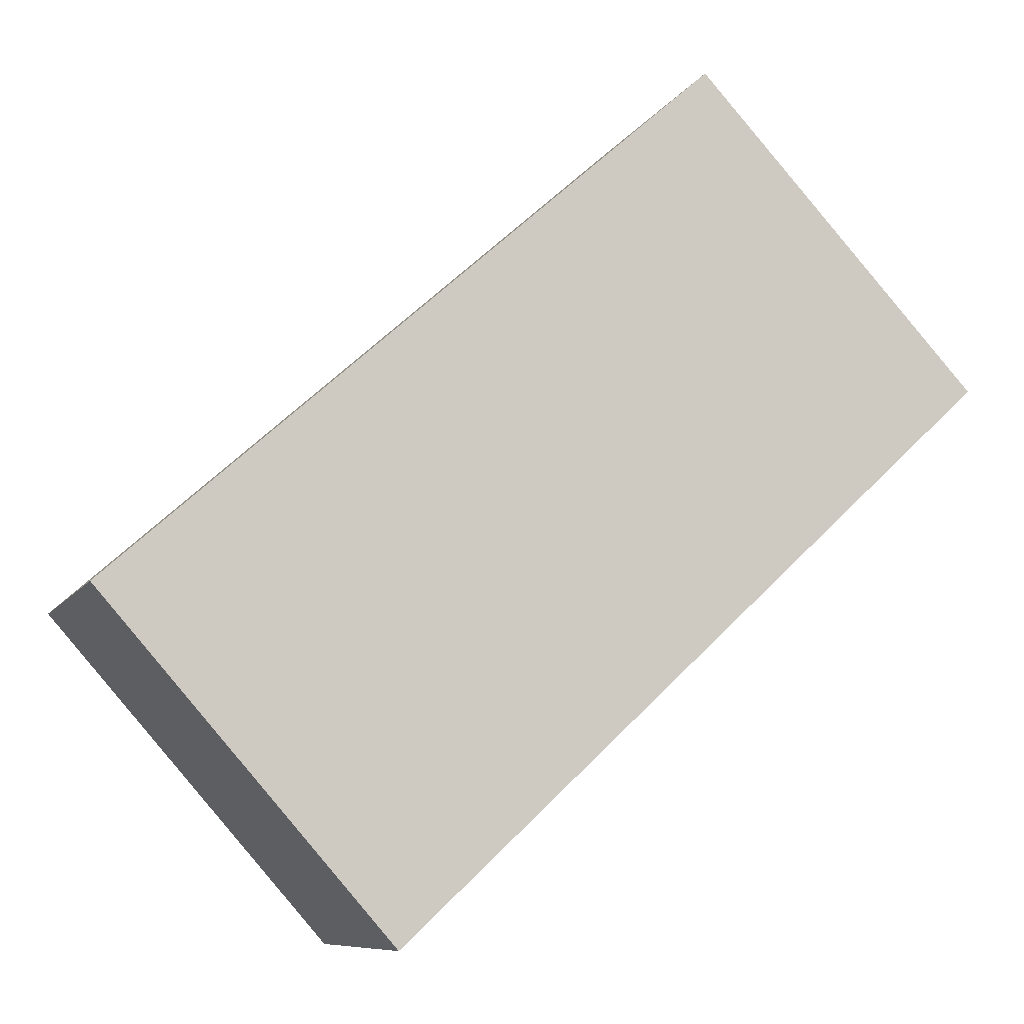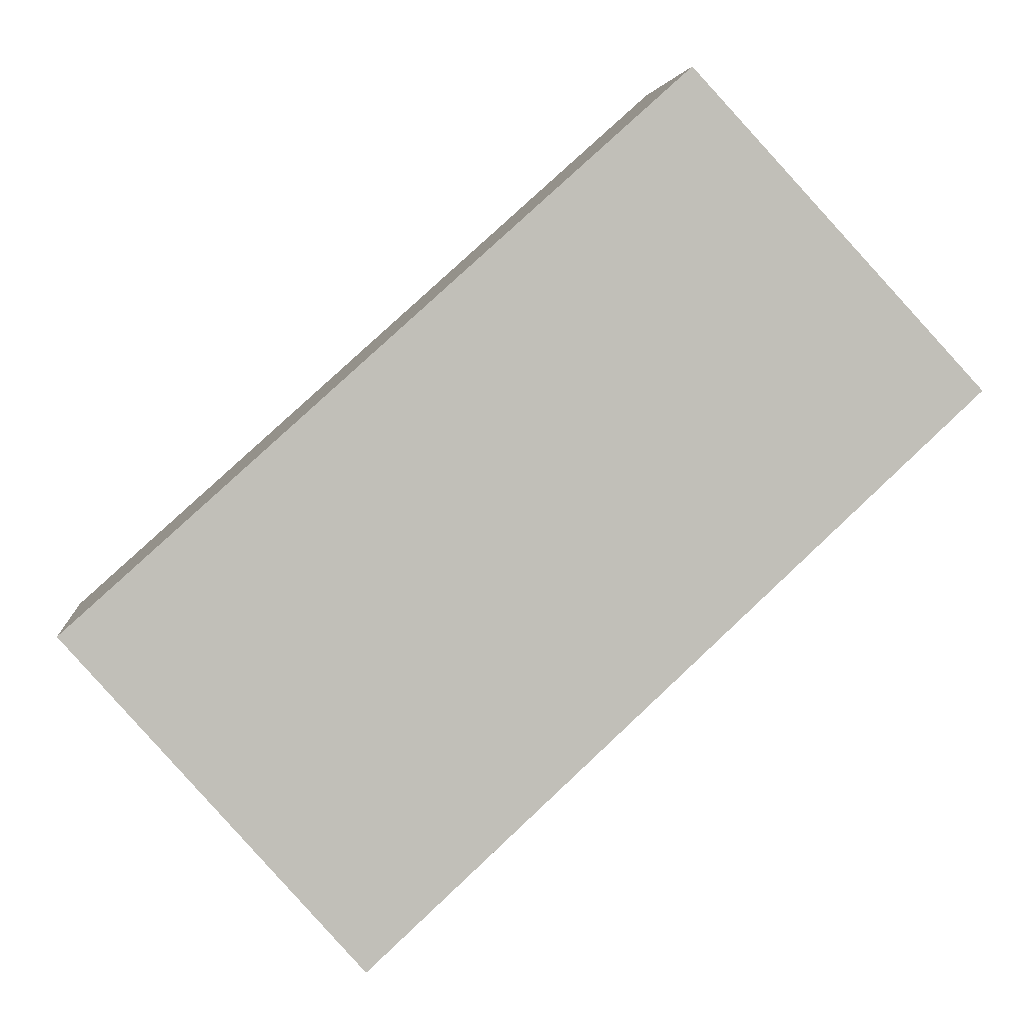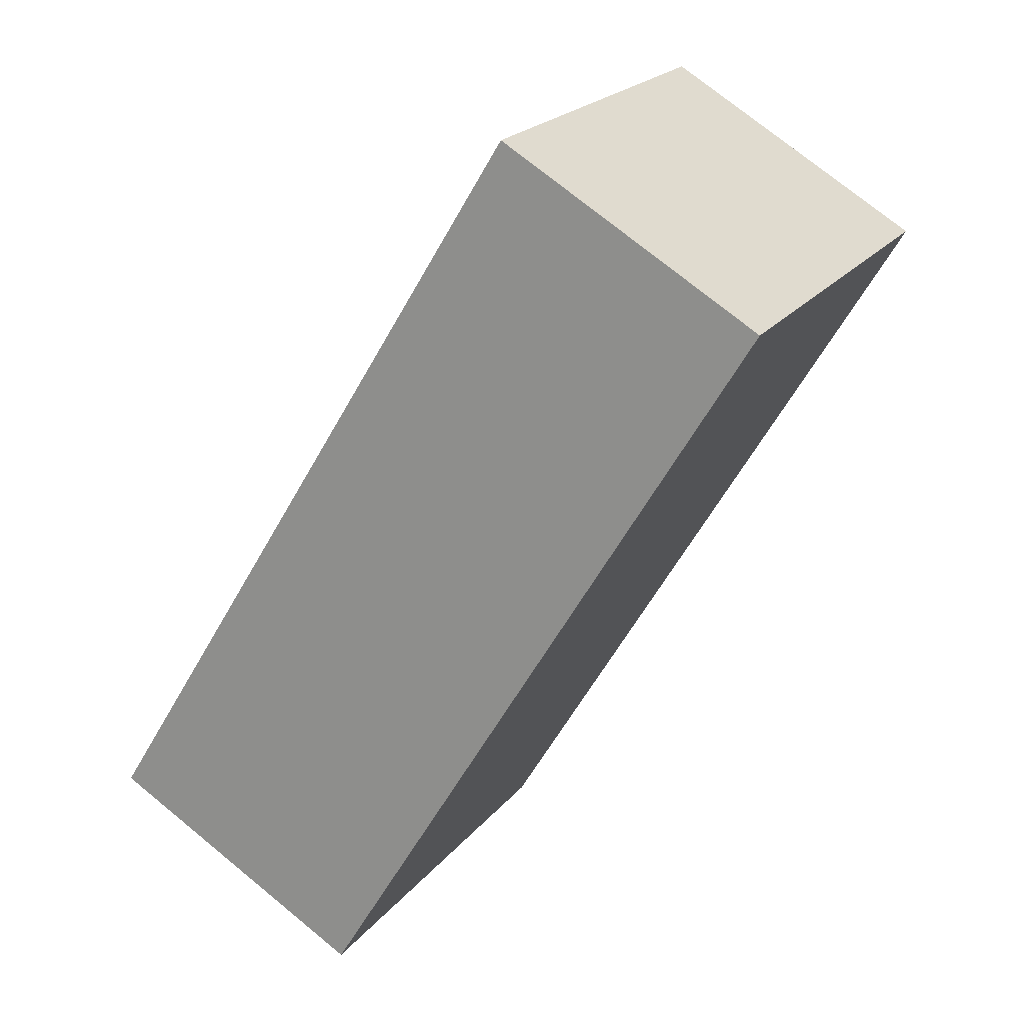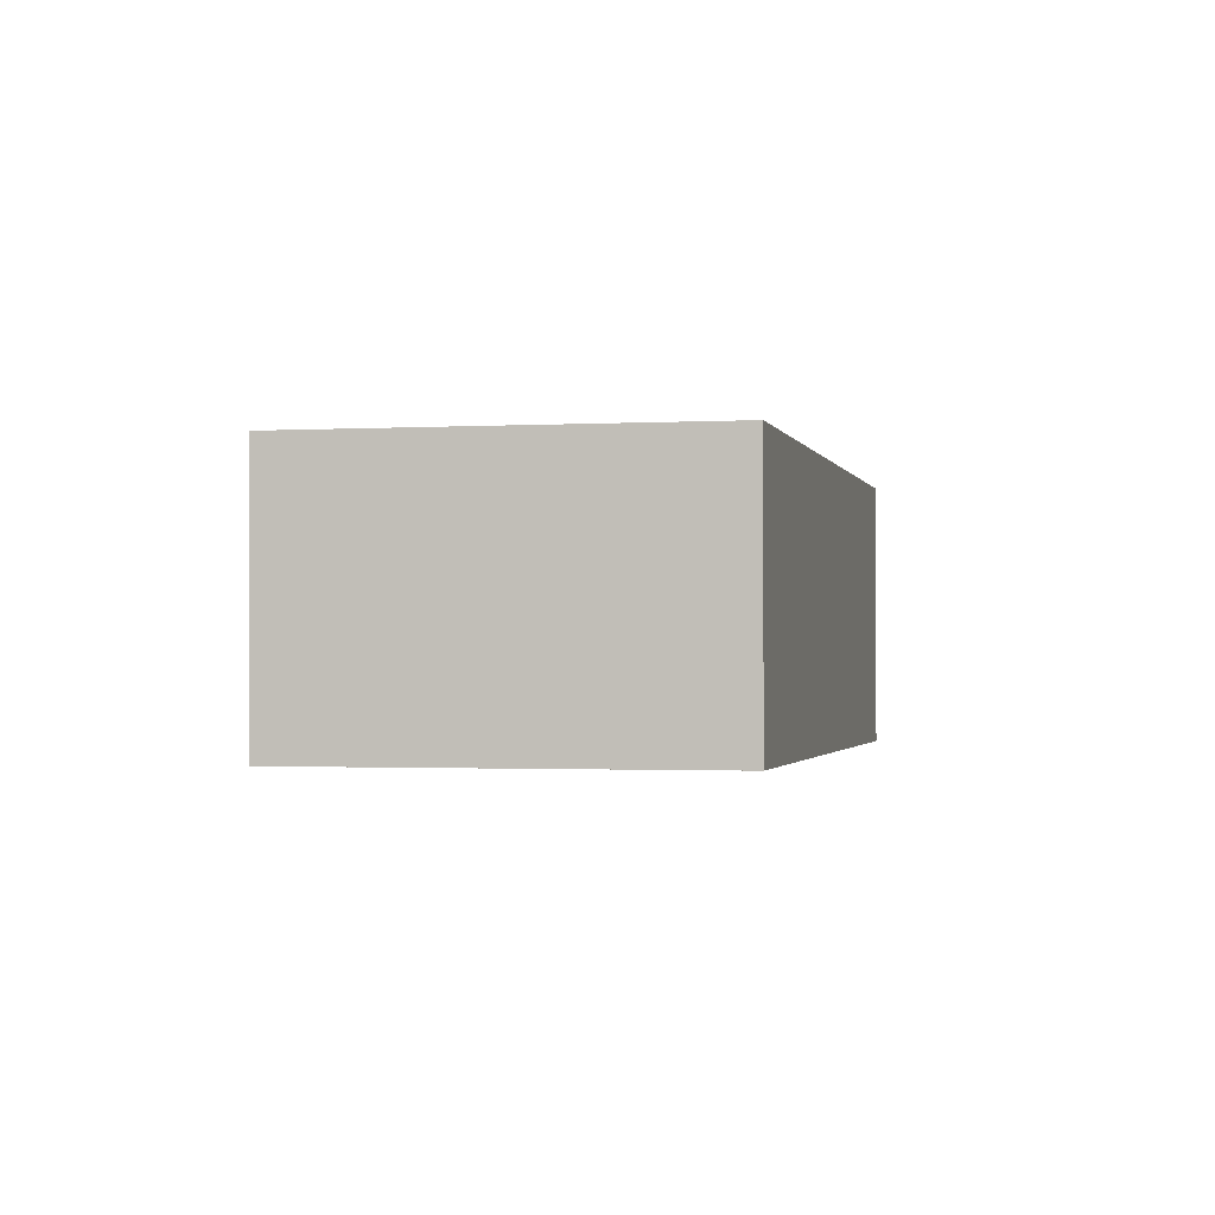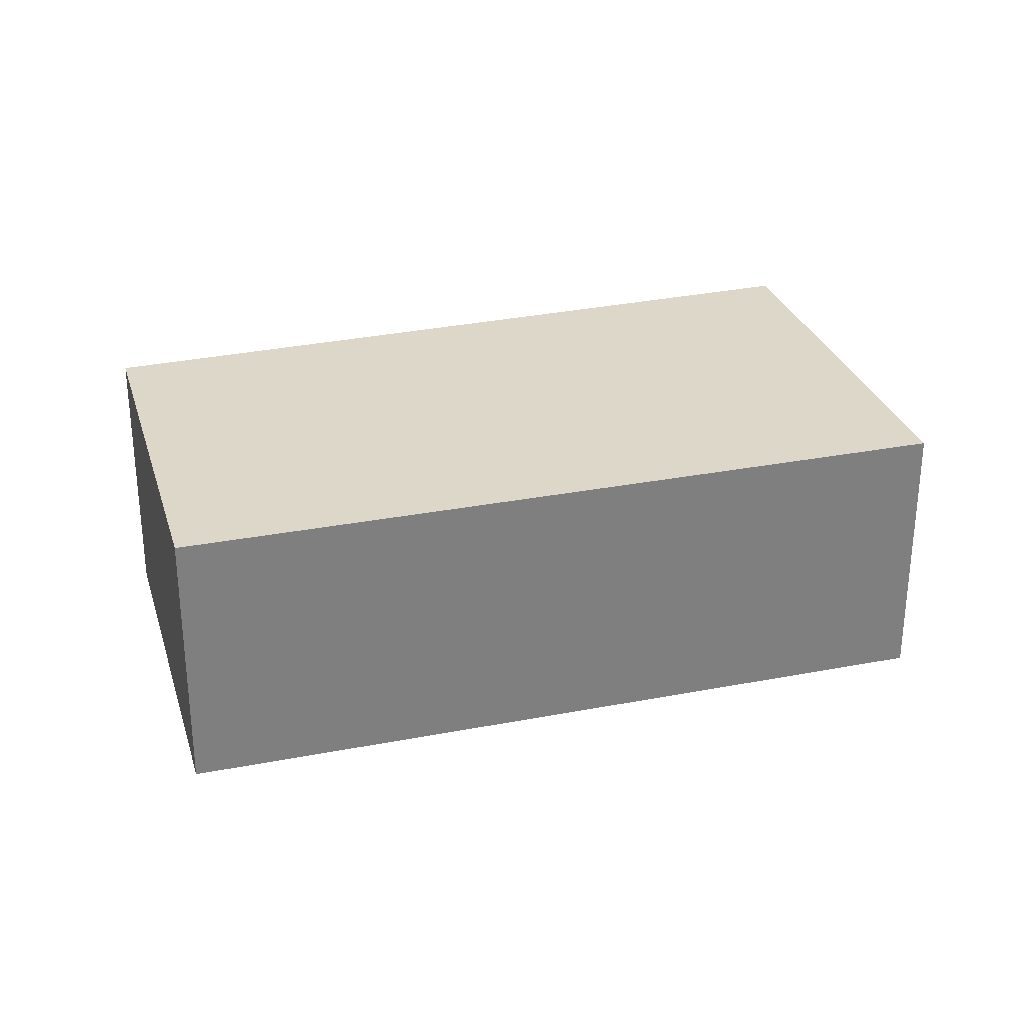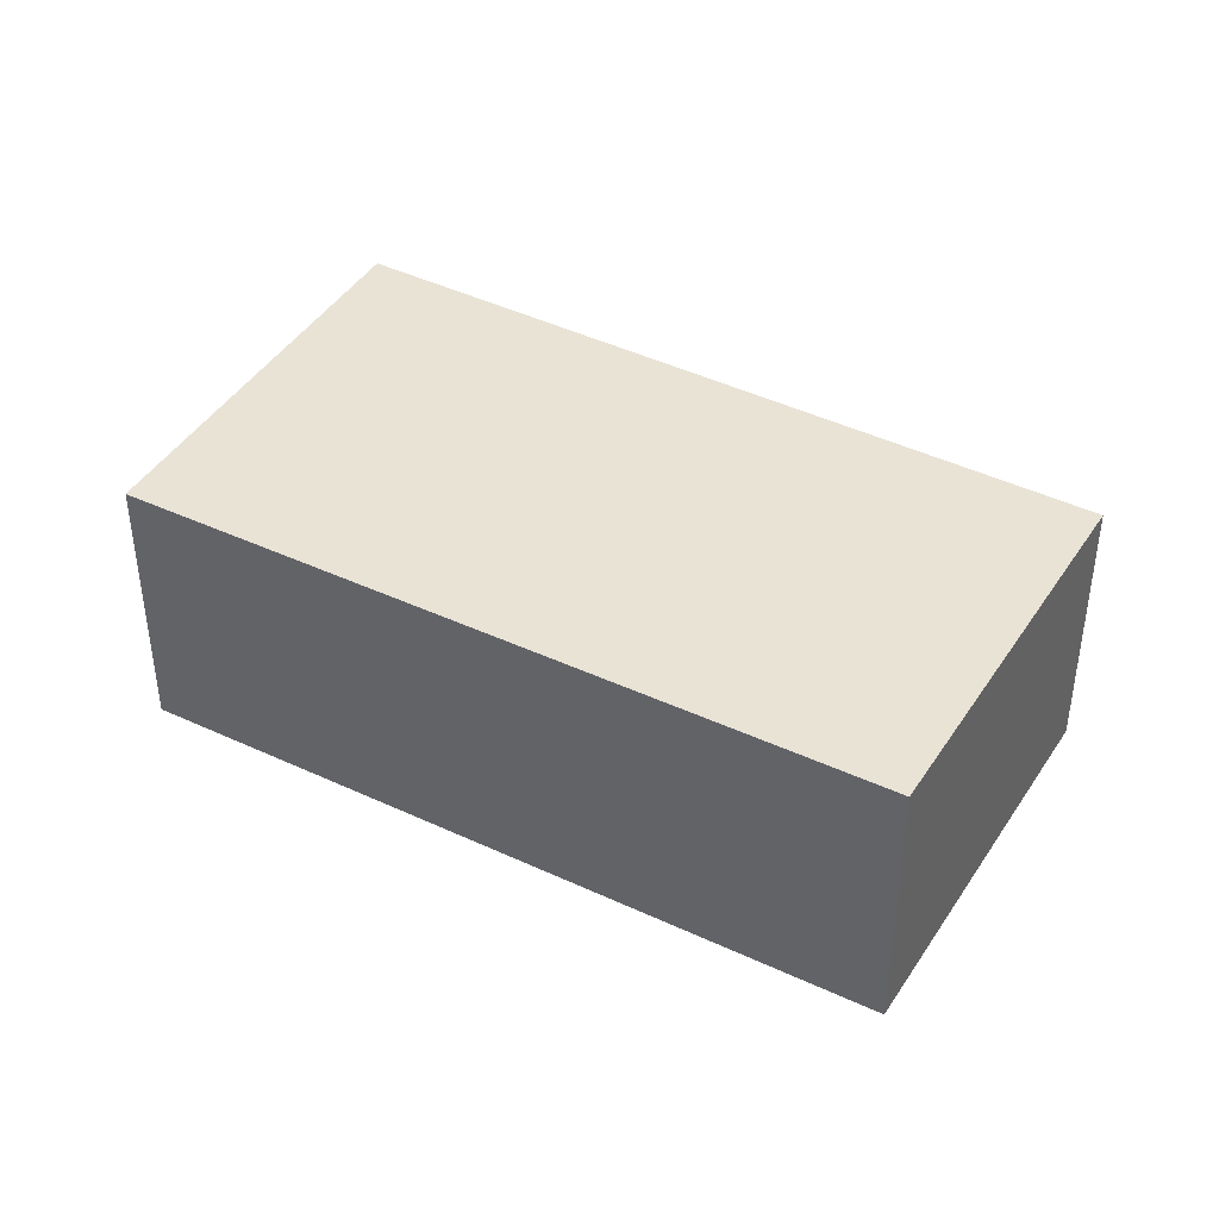
<metadata>
{"format":"obj","ext":"obj","renderer":"f3d","projection":"perspective","resolution":1024,"background":"white","views":[{"elev":-8.7,"azim":-18.2,"up":"+Z"},{"elev":4.2,"azim":-5.7,"up":"+Z"},{"elev":74.2,"azim":-50.7,"up":"+Z"},{"elev":-1.3,"azim":-119.2,"up":"+Y"},{"elev":30.3,"azim":121.4,"up":"+Y"},{"elev":42.0,"azim":-12.5,"up":"+Y"}]}
</metadata>
<code>
v  0 2.538 1.554e-16
v  7.964 2.538 2.054
v  2.591 2.538 -2.948
v  5.396 2.538 4.815
v  2.591 1.805e-16 -2.948
v  0 0 0
v  5.396 -2.948e-16 4.815
v  7.964 -1.258e-16 2.054
g defaultobject
f 1 2 3
f 2 1 4
f 5 1 3
f 1 5 6
f 6 4 1
f 4 6 7
f 7 2 4
f 2 7 8
f 8 3 2
f 3 8 5
f 8 6 5
f 6 8 7

</code>
